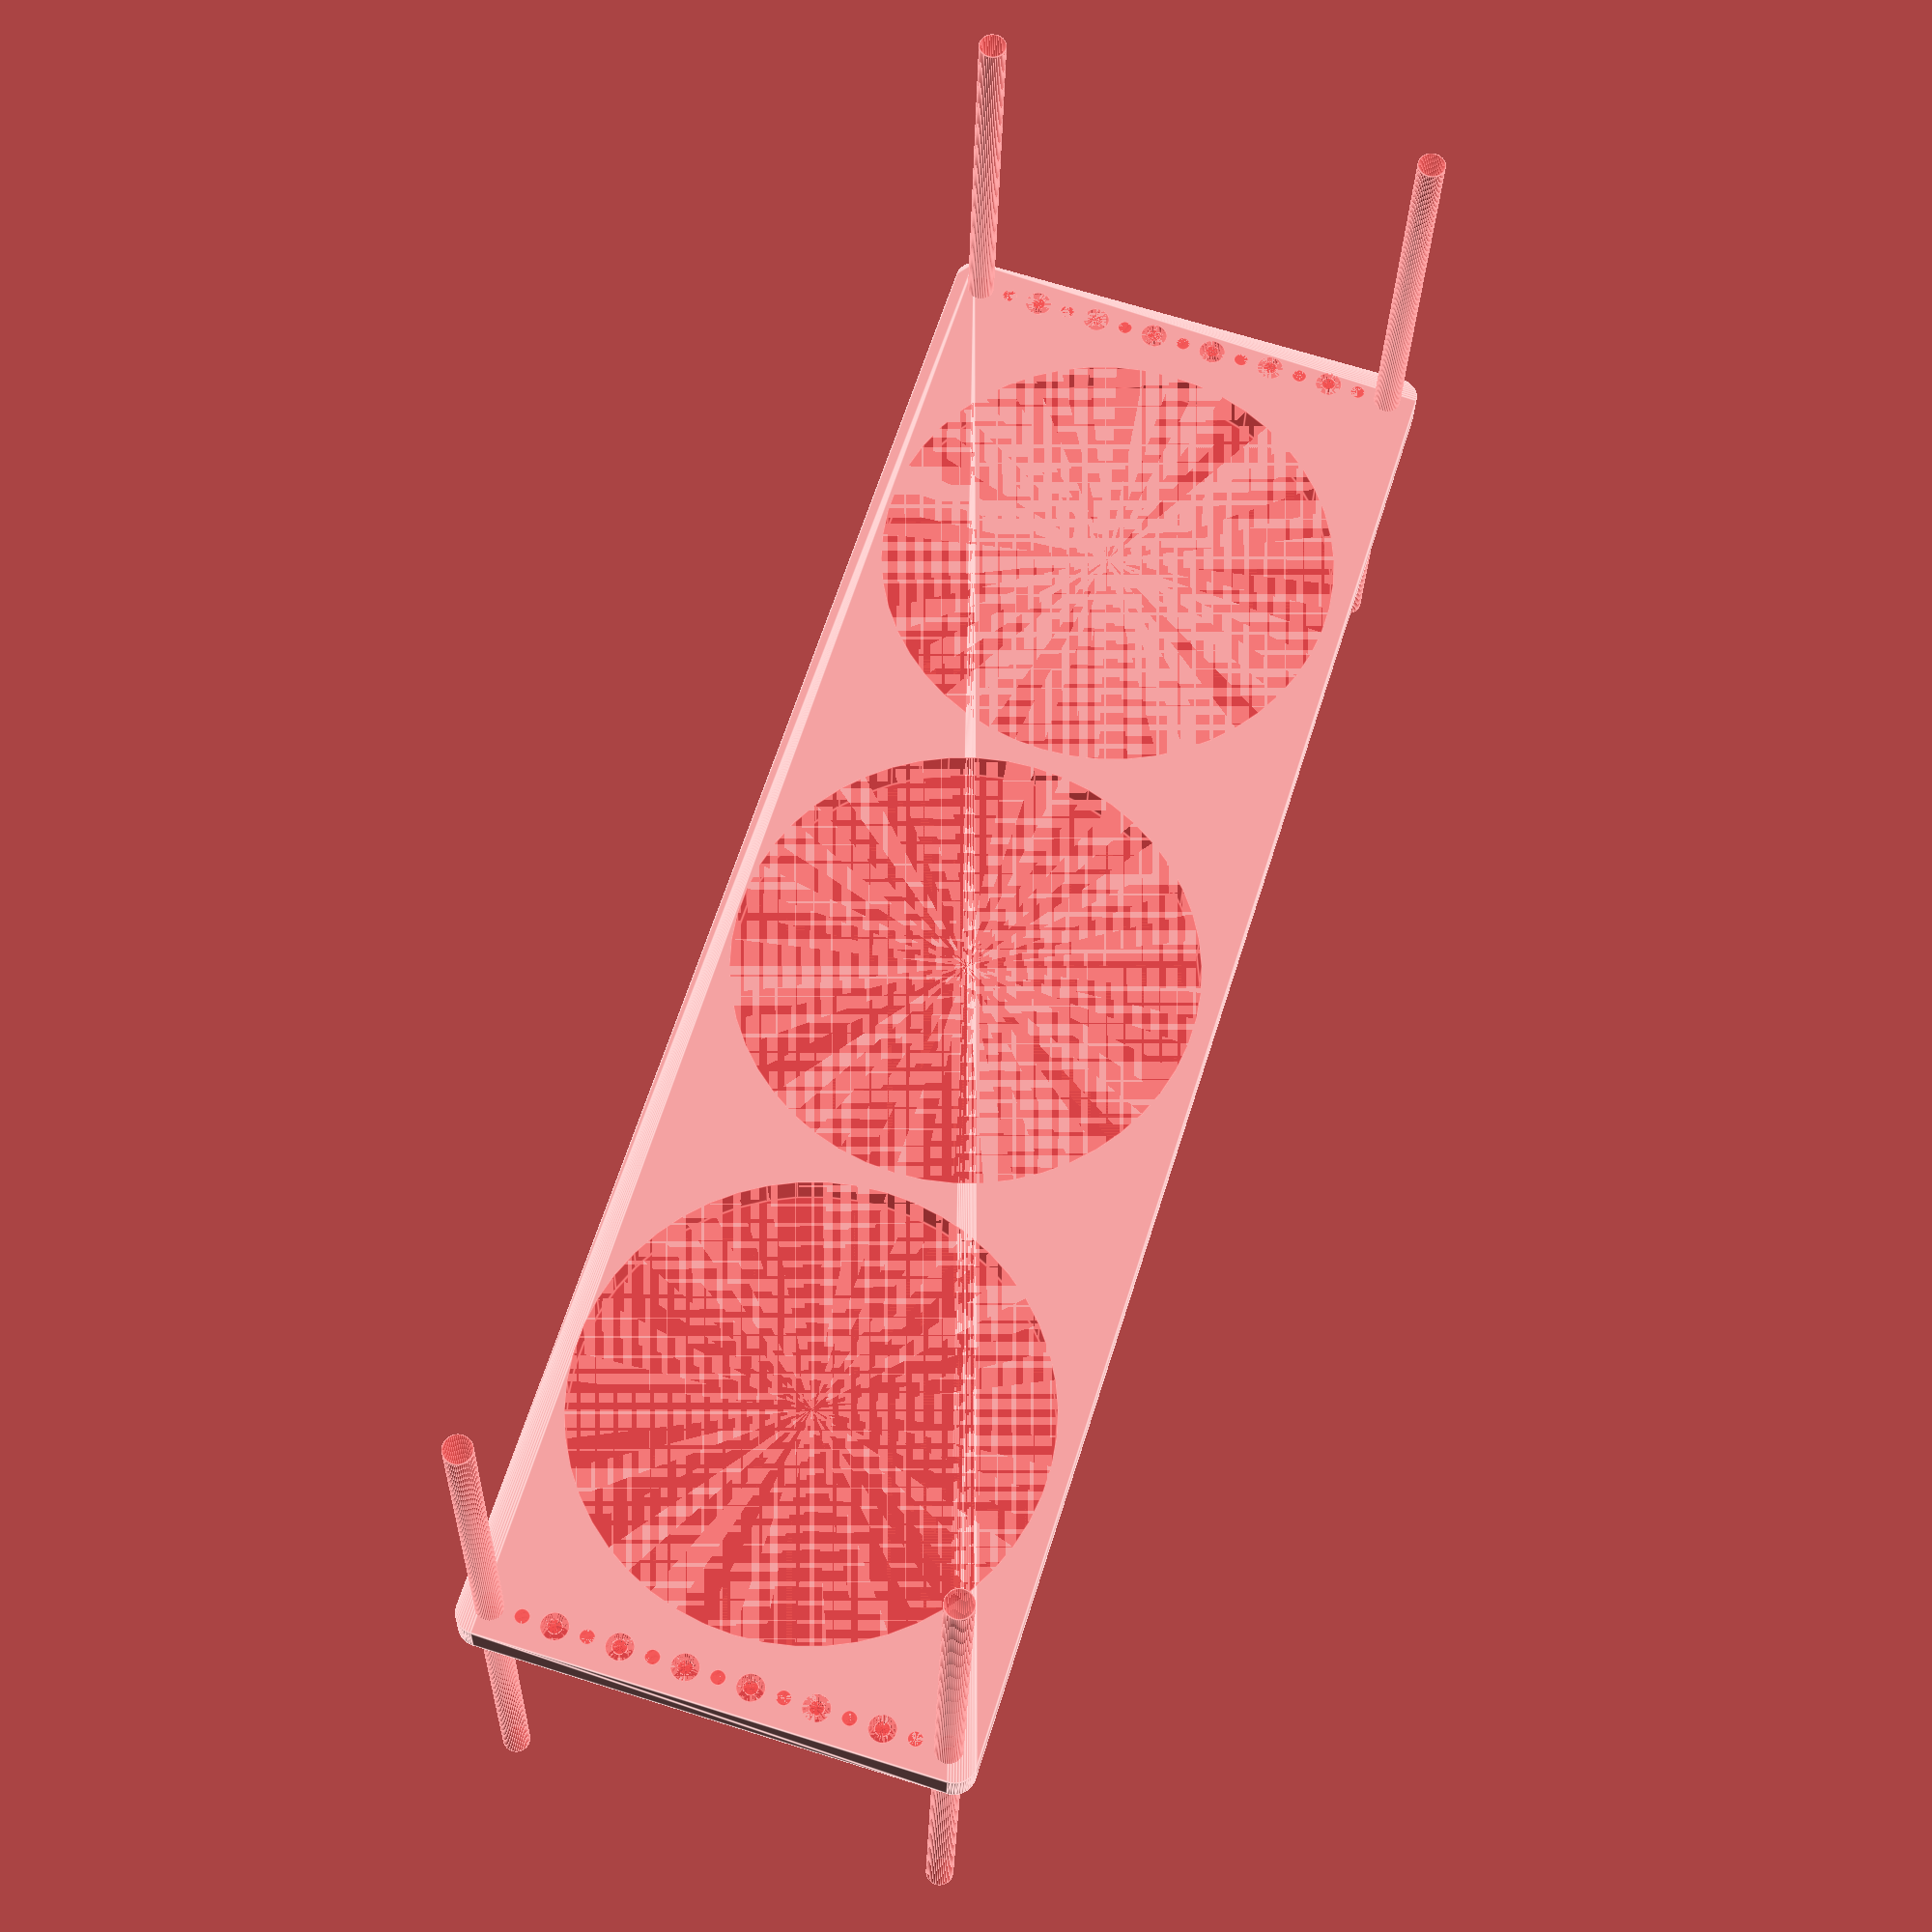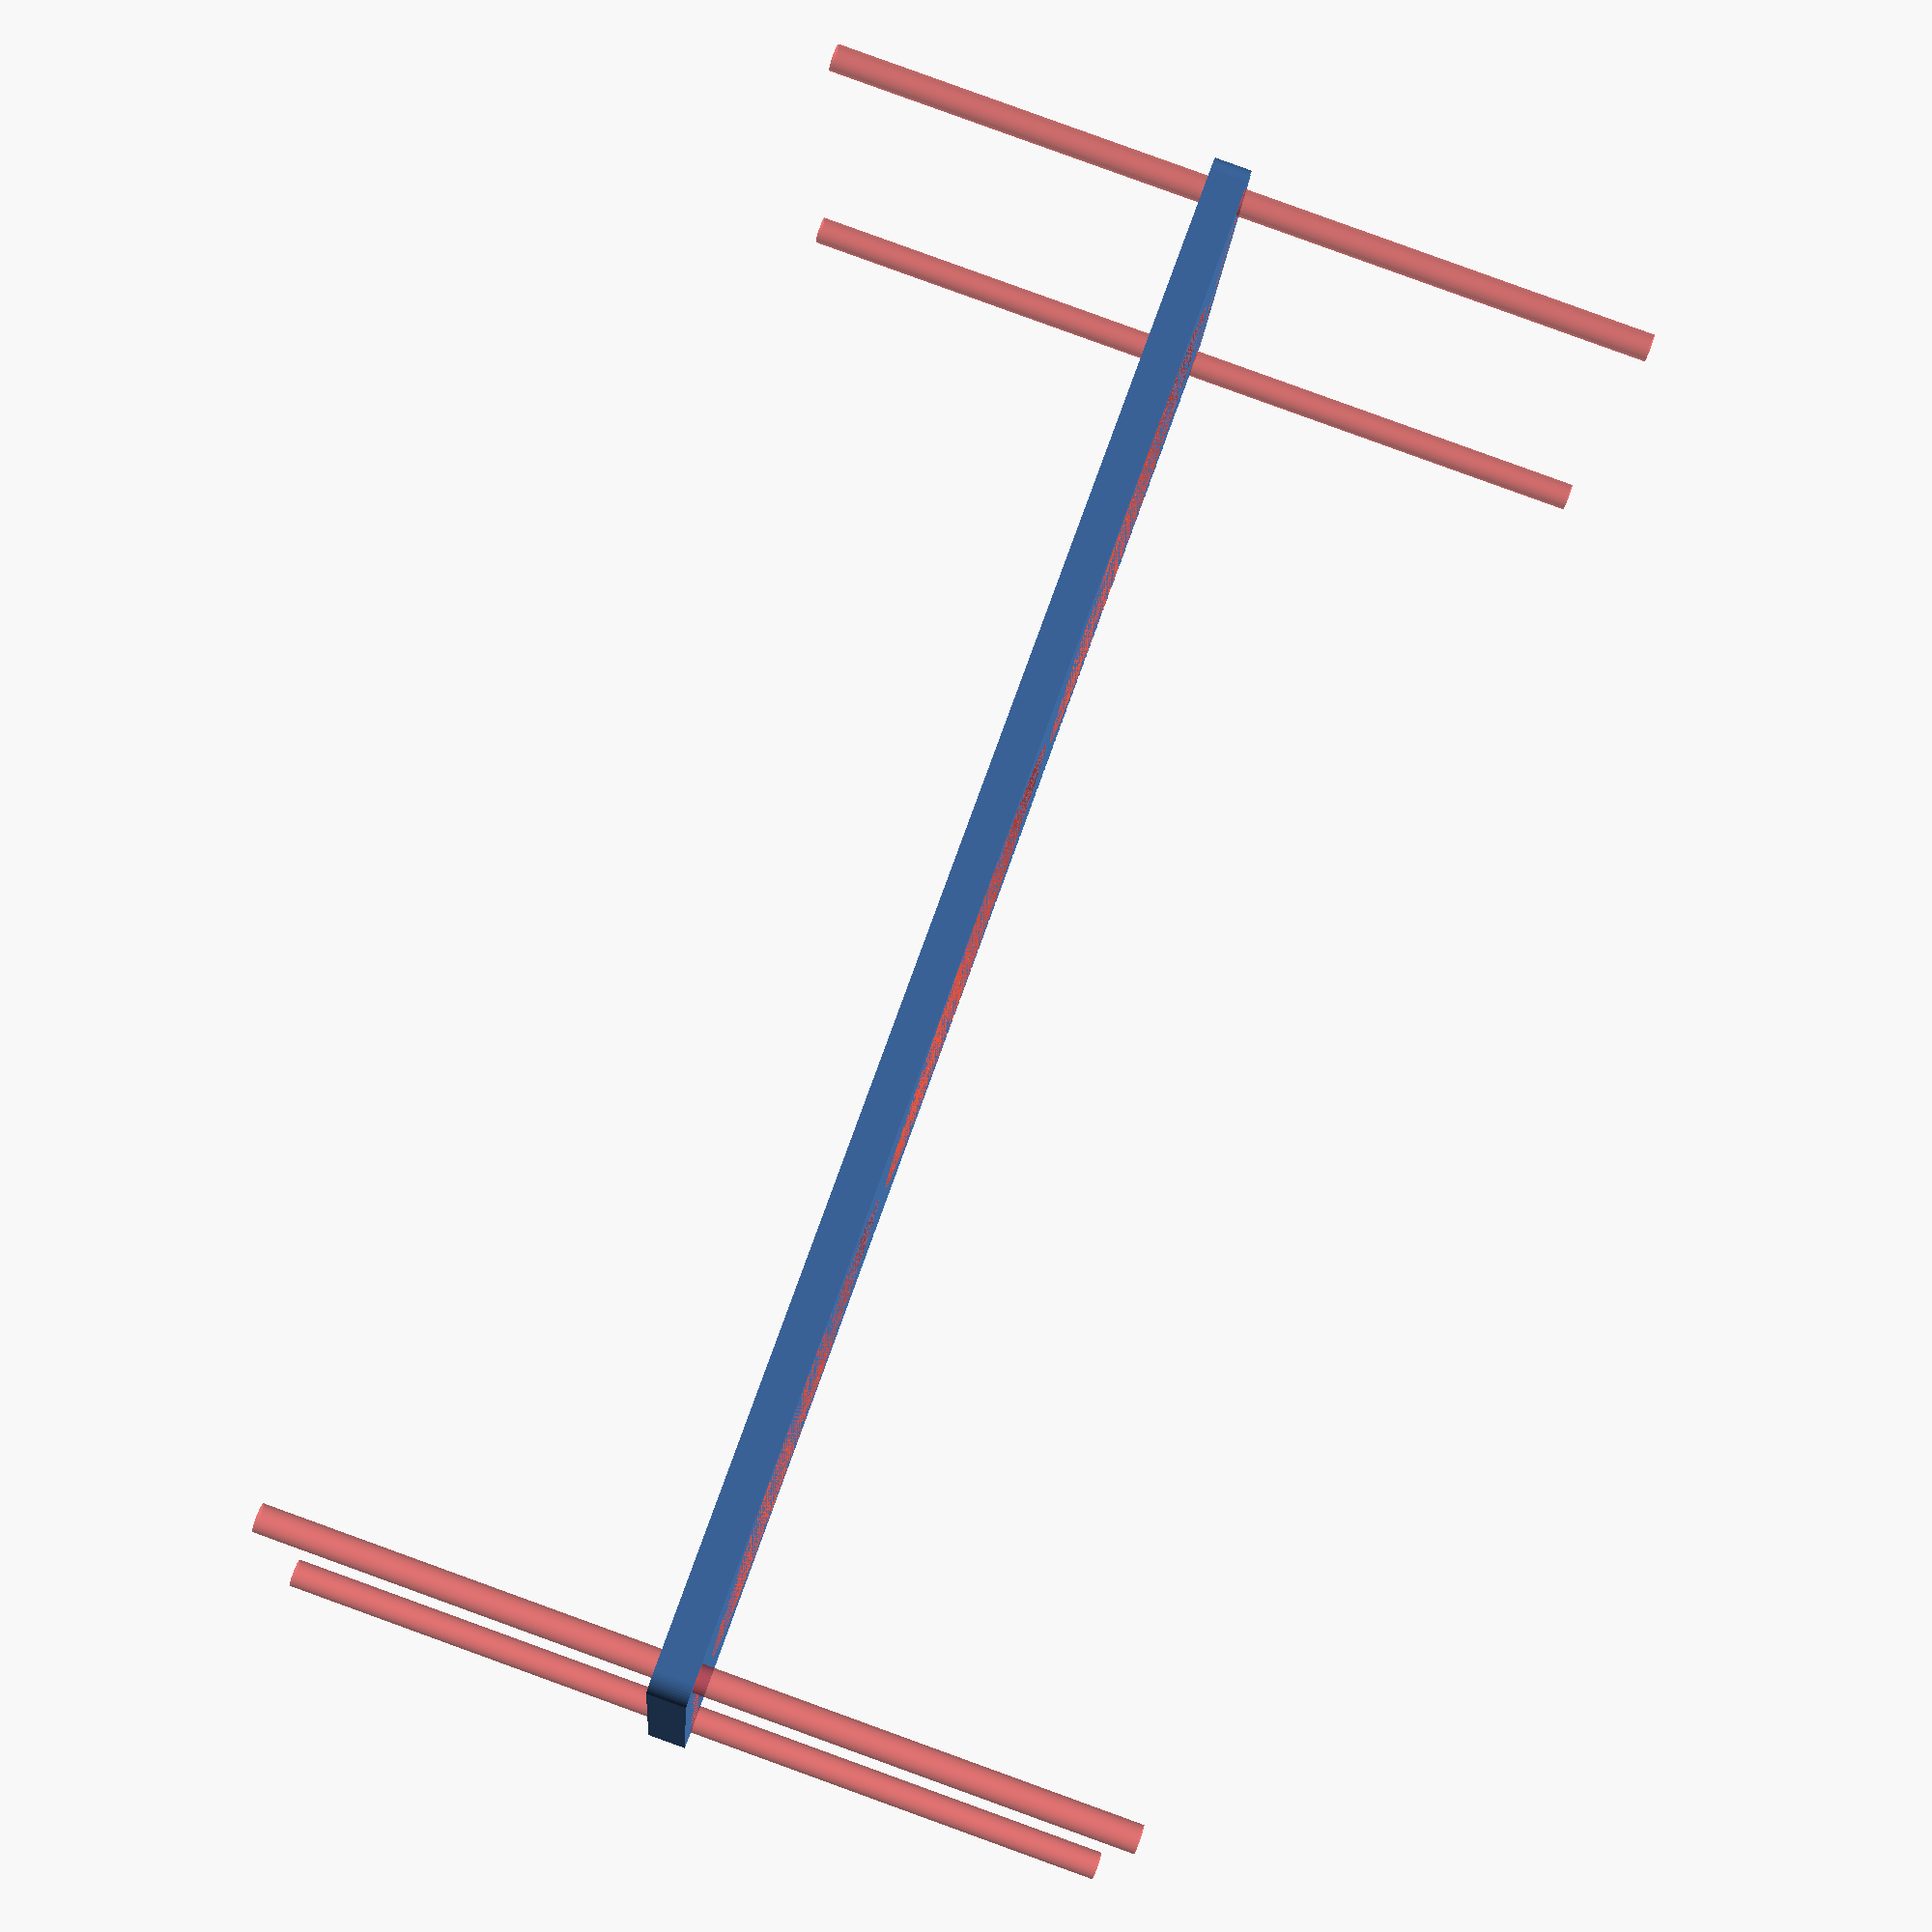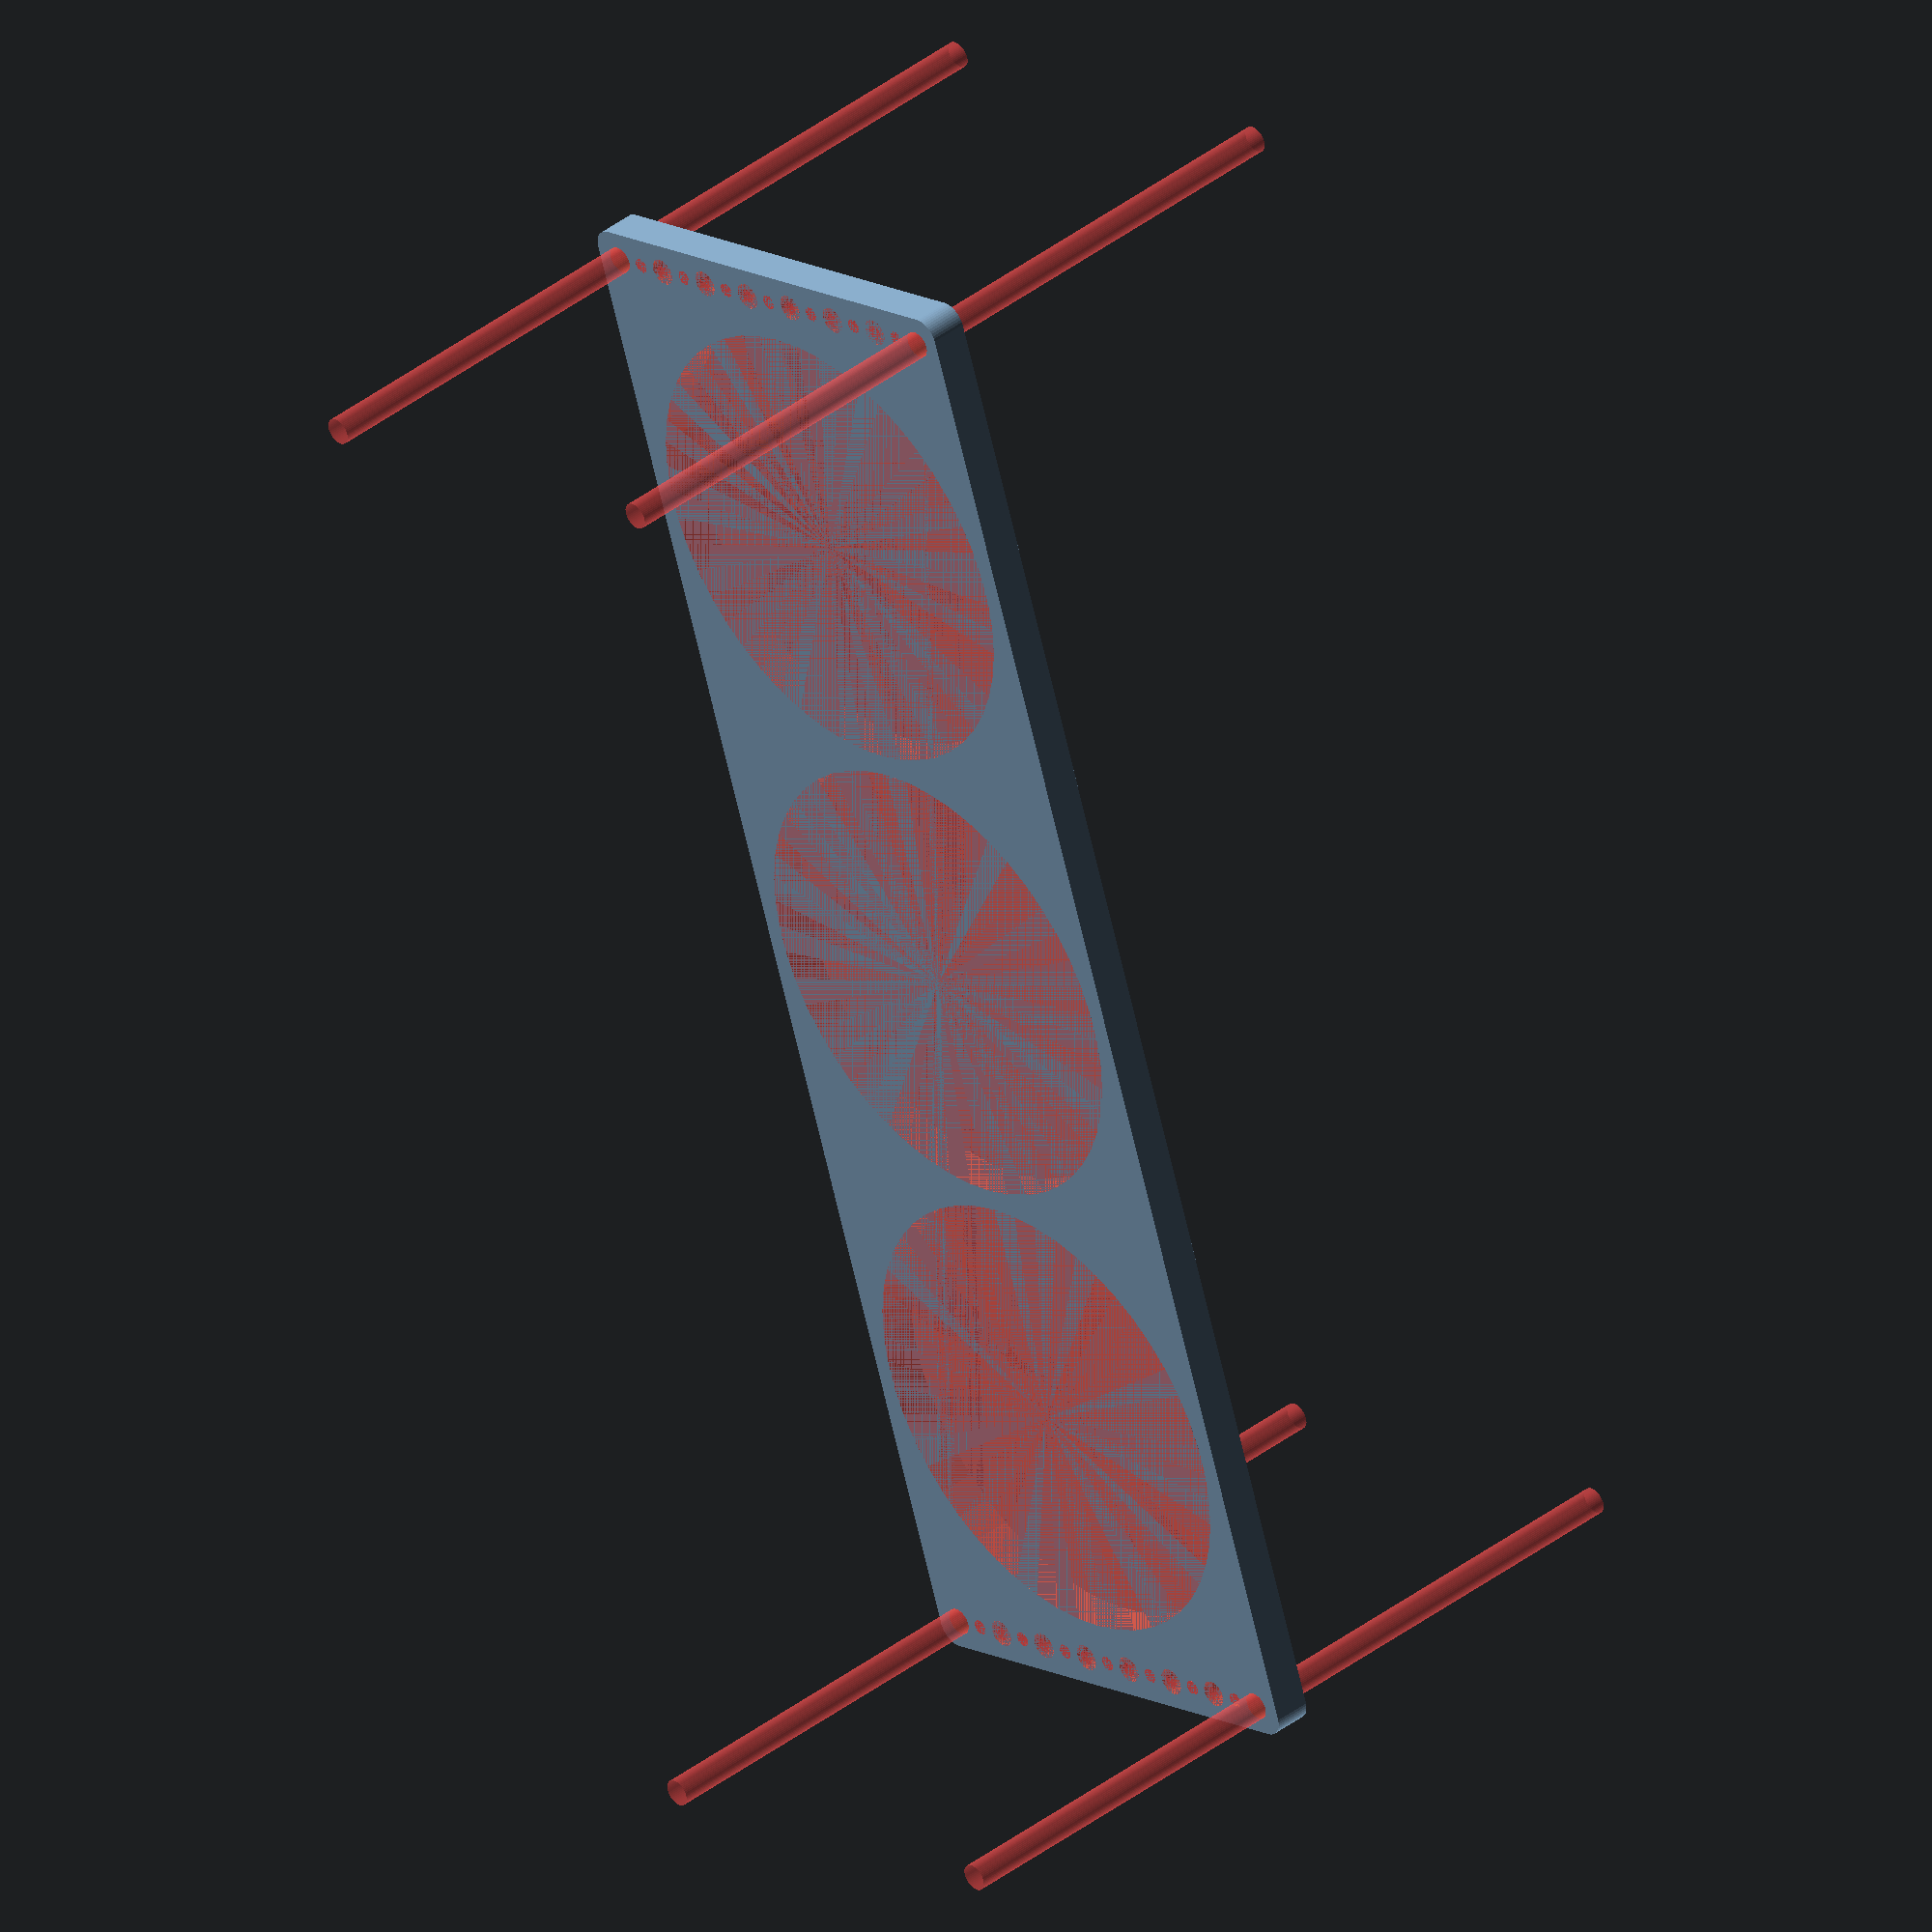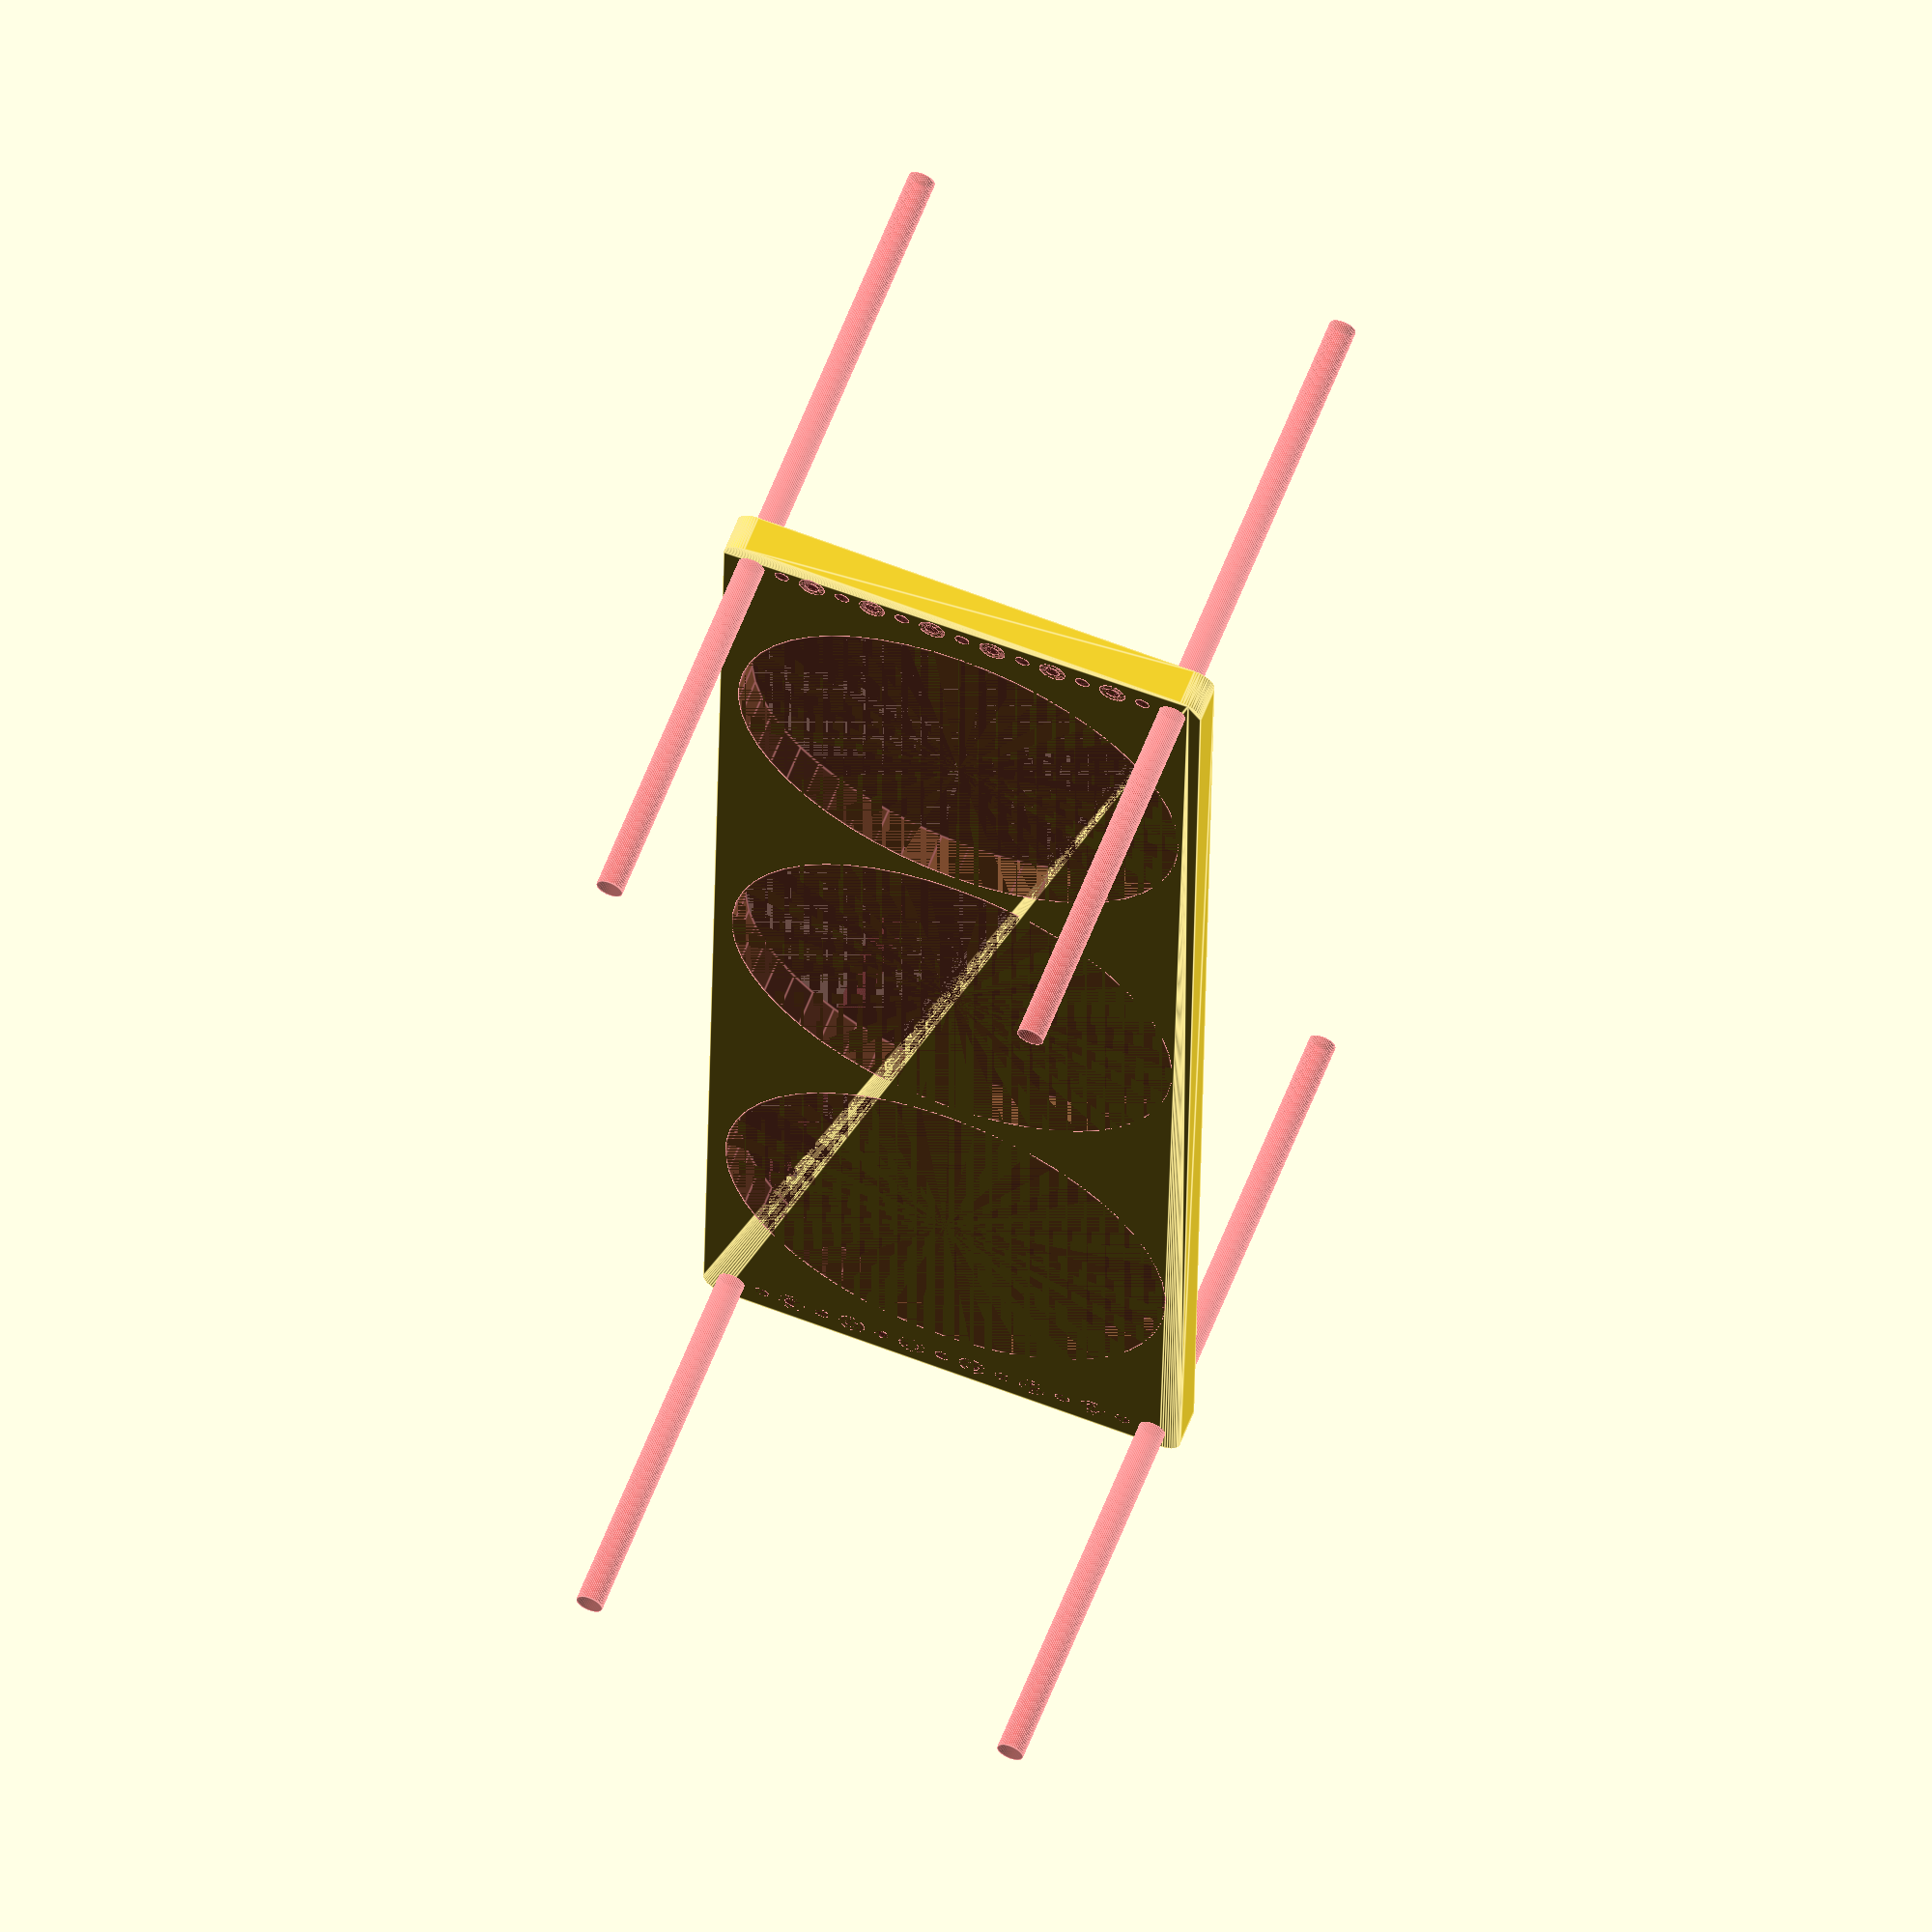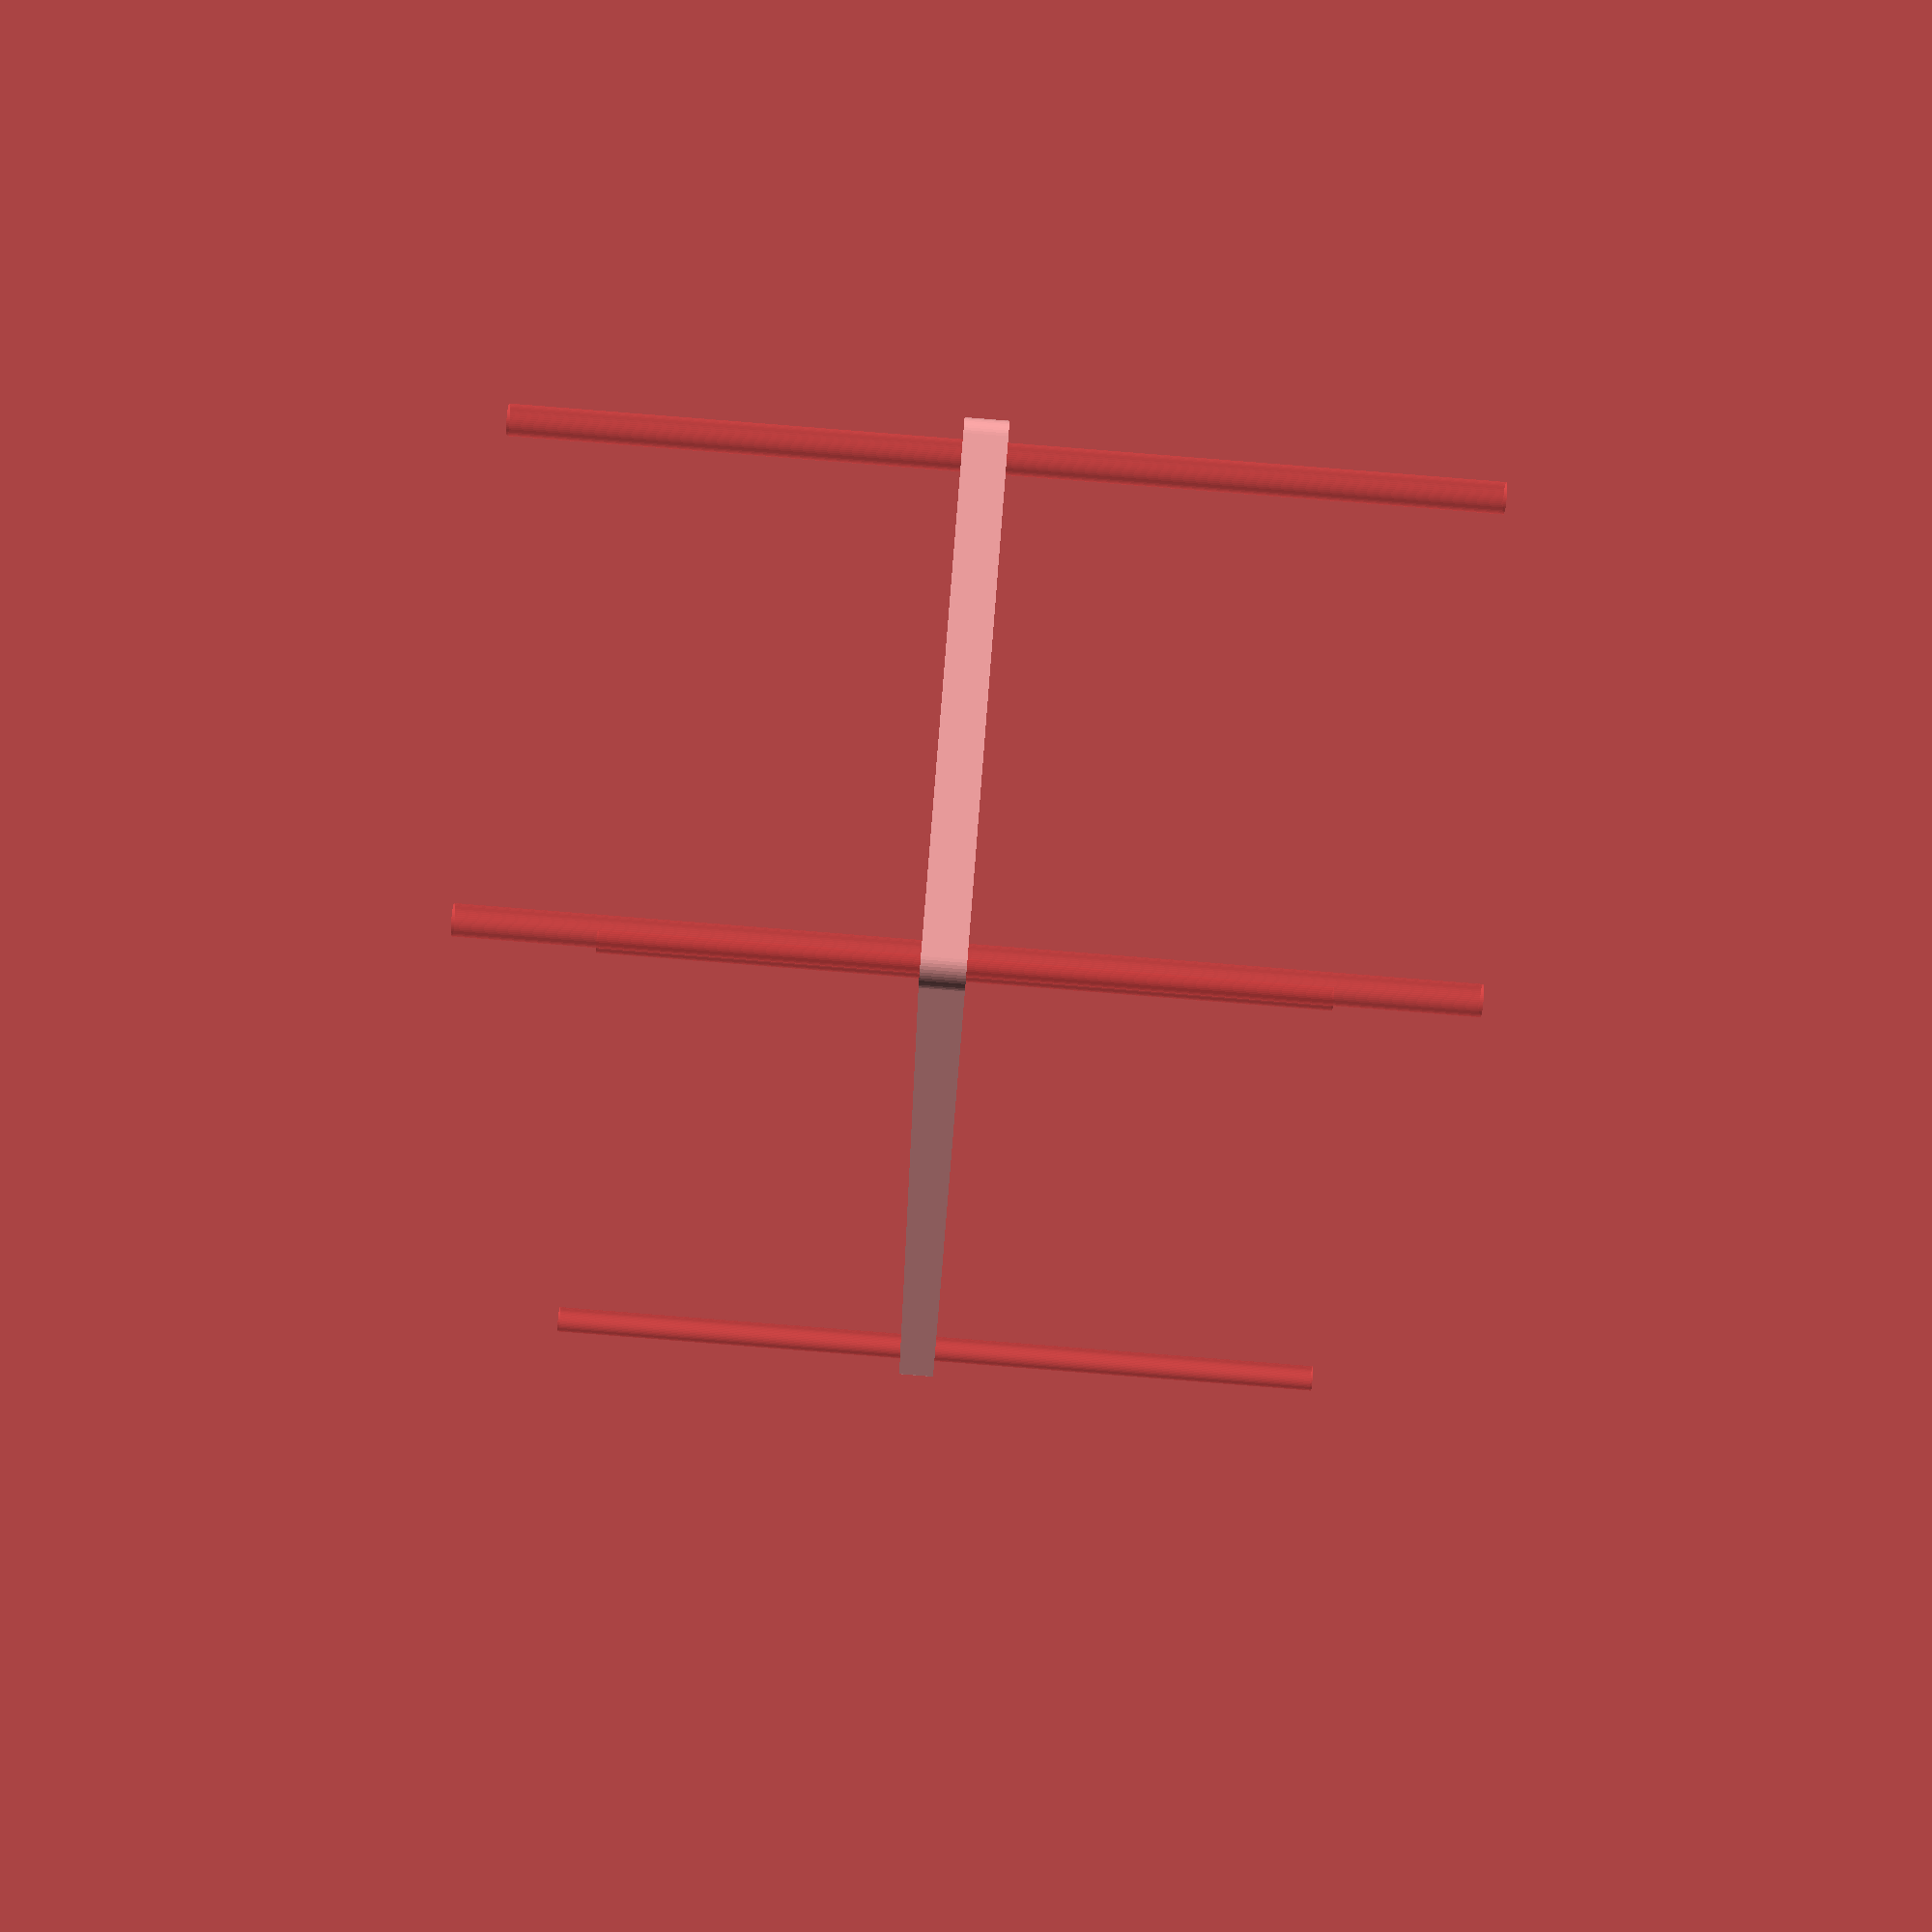
<openscad>
$fn = 50;


difference() {
	union() {
		hull() {
			translate(v = [-182.0000000000, 54.5000000000, 0]) {
				cylinder(h = 9, r = 5);
			}
			translate(v = [182.0000000000, 54.5000000000, 0]) {
				cylinder(h = 9, r = 5);
			}
			translate(v = [-182.0000000000, -54.5000000000, 0]) {
				cylinder(h = 9, r = 5);
			}
			translate(v = [182.0000000000, -54.5000000000, 0]) {
				cylinder(h = 9, r = 5);
			}
		}
	}
	union() {
		#translate(v = [-180.0000000000, -52.5000000000, 0]) {
			cylinder(h = 9, r = 3.2500000000);
		}
		#translate(v = [-180.0000000000, -37.5000000000, 0]) {
			cylinder(h = 9, r = 3.2500000000);
		}
		#translate(v = [-180.0000000000, -22.5000000000, 0]) {
			cylinder(h = 9, r = 3.2500000000);
		}
		#translate(v = [-180.0000000000, -7.5000000000, 0]) {
			cylinder(h = 9, r = 3.2500000000);
		}
		#translate(v = [-180.0000000000, 7.5000000000, 0]) {
			cylinder(h = 9, r = 3.2500000000);
		}
		#translate(v = [-180.0000000000, 22.5000000000, 0]) {
			cylinder(h = 9, r = 3.2500000000);
		}
		#translate(v = [-180.0000000000, 37.5000000000, 0]) {
			cylinder(h = 9, r = 3.2500000000);
		}
		#translate(v = [-180.0000000000, 52.5000000000, 0]) {
			cylinder(h = 9, r = 3.2500000000);
		}
		#translate(v = [180.0000000000, -52.5000000000, 0]) {
			cylinder(h = 9, r = 3.2500000000);
		}
		#translate(v = [180.0000000000, -37.5000000000, 0]) {
			cylinder(h = 9, r = 3.2500000000);
		}
		#translate(v = [180.0000000000, -22.5000000000, 0]) {
			cylinder(h = 9, r = 3.2500000000);
		}
		#translate(v = [180.0000000000, -7.5000000000, 0]) {
			cylinder(h = 9, r = 3.2500000000);
		}
		#translate(v = [180.0000000000, 7.5000000000, 0]) {
			cylinder(h = 9, r = 3.2500000000);
		}
		#translate(v = [180.0000000000, 22.5000000000, 0]) {
			cylinder(h = 9, r = 3.2500000000);
		}
		#translate(v = [180.0000000000, 37.5000000000, 0]) {
			cylinder(h = 9, r = 3.2500000000);
		}
		#translate(v = [180.0000000000, 52.5000000000, 0]) {
			cylinder(h = 9, r = 3.2500000000);
		}
		#translate(v = [-180.0000000000, -52.5000000000, -100.0000000000]) {
			cylinder(h = 200, r = 3.2500000000);
		}
		#translate(v = [-180.0000000000, 52.5000000000, -100.0000000000]) {
			cylinder(h = 200, r = 3.2500000000);
		}
		#translate(v = [180.0000000000, -52.5000000000, -100.0000000000]) {
			cylinder(h = 200, r = 3.2500000000);
		}
		#translate(v = [180.0000000000, 52.5000000000, -100.0000000000]) {
			cylinder(h = 200, r = 3.2500000000);
		}
		#translate(v = [-180.0000000000, -52.5000000000, 0]) {
			cylinder(h = 9, r = 1.8000000000);
		}
		#translate(v = [-180.0000000000, -45.0000000000, 0]) {
			cylinder(h = 9, r = 1.8000000000);
		}
		#translate(v = [-180.0000000000, -37.5000000000, 0]) {
			cylinder(h = 9, r = 1.8000000000);
		}
		#translate(v = [-180.0000000000, -30.0000000000, 0]) {
			cylinder(h = 9, r = 1.8000000000);
		}
		#translate(v = [-180.0000000000, -22.5000000000, 0]) {
			cylinder(h = 9, r = 1.8000000000);
		}
		#translate(v = [-180.0000000000, -15.0000000000, 0]) {
			cylinder(h = 9, r = 1.8000000000);
		}
		#translate(v = [-180.0000000000, -7.5000000000, 0]) {
			cylinder(h = 9, r = 1.8000000000);
		}
		#translate(v = [-180.0000000000, 0.0000000000, 0]) {
			cylinder(h = 9, r = 1.8000000000);
		}
		#translate(v = [-180.0000000000, 7.5000000000, 0]) {
			cylinder(h = 9, r = 1.8000000000);
		}
		#translate(v = [-180.0000000000, 15.0000000000, 0]) {
			cylinder(h = 9, r = 1.8000000000);
		}
		#translate(v = [-180.0000000000, 22.5000000000, 0]) {
			cylinder(h = 9, r = 1.8000000000);
		}
		#translate(v = [-180.0000000000, 30.0000000000, 0]) {
			cylinder(h = 9, r = 1.8000000000);
		}
		#translate(v = [-180.0000000000, 37.5000000000, 0]) {
			cylinder(h = 9, r = 1.8000000000);
		}
		#translate(v = [-180.0000000000, 45.0000000000, 0]) {
			cylinder(h = 9, r = 1.8000000000);
		}
		#translate(v = [-180.0000000000, 52.5000000000, 0]) {
			cylinder(h = 9, r = 1.8000000000);
		}
		#translate(v = [180.0000000000, -52.5000000000, 0]) {
			cylinder(h = 9, r = 1.8000000000);
		}
		#translate(v = [180.0000000000, -45.0000000000, 0]) {
			cylinder(h = 9, r = 1.8000000000);
		}
		#translate(v = [180.0000000000, -37.5000000000, 0]) {
			cylinder(h = 9, r = 1.8000000000);
		}
		#translate(v = [180.0000000000, -30.0000000000, 0]) {
			cylinder(h = 9, r = 1.8000000000);
		}
		#translate(v = [180.0000000000, -22.5000000000, 0]) {
			cylinder(h = 9, r = 1.8000000000);
		}
		#translate(v = [180.0000000000, -15.0000000000, 0]) {
			cylinder(h = 9, r = 1.8000000000);
		}
		#translate(v = [180.0000000000, -7.5000000000, 0]) {
			cylinder(h = 9, r = 1.8000000000);
		}
		#translate(v = [180.0000000000, 0.0000000000, 0]) {
			cylinder(h = 9, r = 1.8000000000);
		}
		#translate(v = [180.0000000000, 7.5000000000, 0]) {
			cylinder(h = 9, r = 1.8000000000);
		}
		#translate(v = [180.0000000000, 15.0000000000, 0]) {
			cylinder(h = 9, r = 1.8000000000);
		}
		#translate(v = [180.0000000000, 22.5000000000, 0]) {
			cylinder(h = 9, r = 1.8000000000);
		}
		#translate(v = [180.0000000000, 30.0000000000, 0]) {
			cylinder(h = 9, r = 1.8000000000);
		}
		#translate(v = [180.0000000000, 37.5000000000, 0]) {
			cylinder(h = 9, r = 1.8000000000);
		}
		#translate(v = [180.0000000000, 45.0000000000, 0]) {
			cylinder(h = 9, r = 1.8000000000);
		}
		#translate(v = [180.0000000000, 52.5000000000, 0]) {
			cylinder(h = 9, r = 1.8000000000);
		}
		#translate(v = [-180.0000000000, -52.5000000000, 0]) {
			cylinder(h = 9, r = 1.8000000000);
		}
		#translate(v = [-180.0000000000, -45.0000000000, 0]) {
			cylinder(h = 9, r = 1.8000000000);
		}
		#translate(v = [-180.0000000000, -37.5000000000, 0]) {
			cylinder(h = 9, r = 1.8000000000);
		}
		#translate(v = [-180.0000000000, -30.0000000000, 0]) {
			cylinder(h = 9, r = 1.8000000000);
		}
		#translate(v = [-180.0000000000, -22.5000000000, 0]) {
			cylinder(h = 9, r = 1.8000000000);
		}
		#translate(v = [-180.0000000000, -15.0000000000, 0]) {
			cylinder(h = 9, r = 1.8000000000);
		}
		#translate(v = [-180.0000000000, -7.5000000000, 0]) {
			cylinder(h = 9, r = 1.8000000000);
		}
		#translate(v = [-180.0000000000, 0.0000000000, 0]) {
			cylinder(h = 9, r = 1.8000000000);
		}
		#translate(v = [-180.0000000000, 7.5000000000, 0]) {
			cylinder(h = 9, r = 1.8000000000);
		}
		#translate(v = [-180.0000000000, 15.0000000000, 0]) {
			cylinder(h = 9, r = 1.8000000000);
		}
		#translate(v = [-180.0000000000, 22.5000000000, 0]) {
			cylinder(h = 9, r = 1.8000000000);
		}
		#translate(v = [-180.0000000000, 30.0000000000, 0]) {
			cylinder(h = 9, r = 1.8000000000);
		}
		#translate(v = [-180.0000000000, 37.5000000000, 0]) {
			cylinder(h = 9, r = 1.8000000000);
		}
		#translate(v = [-180.0000000000, 45.0000000000, 0]) {
			cylinder(h = 9, r = 1.8000000000);
		}
		#translate(v = [-180.0000000000, 52.5000000000, 0]) {
			cylinder(h = 9, r = 1.8000000000);
		}
		#translate(v = [180.0000000000, -52.5000000000, 0]) {
			cylinder(h = 9, r = 1.8000000000);
		}
		#translate(v = [180.0000000000, -45.0000000000, 0]) {
			cylinder(h = 9, r = 1.8000000000);
		}
		#translate(v = [180.0000000000, -37.5000000000, 0]) {
			cylinder(h = 9, r = 1.8000000000);
		}
		#translate(v = [180.0000000000, -30.0000000000, 0]) {
			cylinder(h = 9, r = 1.8000000000);
		}
		#translate(v = [180.0000000000, -22.5000000000, 0]) {
			cylinder(h = 9, r = 1.8000000000);
		}
		#translate(v = [180.0000000000, -15.0000000000, 0]) {
			cylinder(h = 9, r = 1.8000000000);
		}
		#translate(v = [180.0000000000, -7.5000000000, 0]) {
			cylinder(h = 9, r = 1.8000000000);
		}
		#translate(v = [180.0000000000, 0.0000000000, 0]) {
			cylinder(h = 9, r = 1.8000000000);
		}
		#translate(v = [180.0000000000, 7.5000000000, 0]) {
			cylinder(h = 9, r = 1.8000000000);
		}
		#translate(v = [180.0000000000, 15.0000000000, 0]) {
			cylinder(h = 9, r = 1.8000000000);
		}
		#translate(v = [180.0000000000, 22.5000000000, 0]) {
			cylinder(h = 9, r = 1.8000000000);
		}
		#translate(v = [180.0000000000, 30.0000000000, 0]) {
			cylinder(h = 9, r = 1.8000000000);
		}
		#translate(v = [180.0000000000, 37.5000000000, 0]) {
			cylinder(h = 9, r = 1.8000000000);
		}
		#translate(v = [180.0000000000, 45.0000000000, 0]) {
			cylinder(h = 9, r = 1.8000000000);
		}
		#translate(v = [180.0000000000, 52.5000000000, 0]) {
			cylinder(h = 9, r = 1.8000000000);
		}
		#translate(v = [-180.0000000000, -52.5000000000, 0]) {
			cylinder(h = 9, r = 1.8000000000);
		}
		#translate(v = [-180.0000000000, -45.0000000000, 0]) {
			cylinder(h = 9, r = 1.8000000000);
		}
		#translate(v = [-180.0000000000, -37.5000000000, 0]) {
			cylinder(h = 9, r = 1.8000000000);
		}
		#translate(v = [-180.0000000000, -30.0000000000, 0]) {
			cylinder(h = 9, r = 1.8000000000);
		}
		#translate(v = [-180.0000000000, -22.5000000000, 0]) {
			cylinder(h = 9, r = 1.8000000000);
		}
		#translate(v = [-180.0000000000, -15.0000000000, 0]) {
			cylinder(h = 9, r = 1.8000000000);
		}
		#translate(v = [-180.0000000000, -7.5000000000, 0]) {
			cylinder(h = 9, r = 1.8000000000);
		}
		#translate(v = [-180.0000000000, 0.0000000000, 0]) {
			cylinder(h = 9, r = 1.8000000000);
		}
		#translate(v = [-180.0000000000, 7.5000000000, 0]) {
			cylinder(h = 9, r = 1.8000000000);
		}
		#translate(v = [-180.0000000000, 15.0000000000, 0]) {
			cylinder(h = 9, r = 1.8000000000);
		}
		#translate(v = [-180.0000000000, 22.5000000000, 0]) {
			cylinder(h = 9, r = 1.8000000000);
		}
		#translate(v = [-180.0000000000, 30.0000000000, 0]) {
			cylinder(h = 9, r = 1.8000000000);
		}
		#translate(v = [-180.0000000000, 37.5000000000, 0]) {
			cylinder(h = 9, r = 1.8000000000);
		}
		#translate(v = [-180.0000000000, 45.0000000000, 0]) {
			cylinder(h = 9, r = 1.8000000000);
		}
		#translate(v = [-180.0000000000, 52.5000000000, 0]) {
			cylinder(h = 9, r = 1.8000000000);
		}
		#translate(v = [180.0000000000, -52.5000000000, 0]) {
			cylinder(h = 9, r = 1.8000000000);
		}
		#translate(v = [180.0000000000, -45.0000000000, 0]) {
			cylinder(h = 9, r = 1.8000000000);
		}
		#translate(v = [180.0000000000, -37.5000000000, 0]) {
			cylinder(h = 9, r = 1.8000000000);
		}
		#translate(v = [180.0000000000, -30.0000000000, 0]) {
			cylinder(h = 9, r = 1.8000000000);
		}
		#translate(v = [180.0000000000, -22.5000000000, 0]) {
			cylinder(h = 9, r = 1.8000000000);
		}
		#translate(v = [180.0000000000, -15.0000000000, 0]) {
			cylinder(h = 9, r = 1.8000000000);
		}
		#translate(v = [180.0000000000, -7.5000000000, 0]) {
			cylinder(h = 9, r = 1.8000000000);
		}
		#translate(v = [180.0000000000, 0.0000000000, 0]) {
			cylinder(h = 9, r = 1.8000000000);
		}
		#translate(v = [180.0000000000, 7.5000000000, 0]) {
			cylinder(h = 9, r = 1.8000000000);
		}
		#translate(v = [180.0000000000, 15.0000000000, 0]) {
			cylinder(h = 9, r = 1.8000000000);
		}
		#translate(v = [180.0000000000, 22.5000000000, 0]) {
			cylinder(h = 9, r = 1.8000000000);
		}
		#translate(v = [180.0000000000, 30.0000000000, 0]) {
			cylinder(h = 9, r = 1.8000000000);
		}
		#translate(v = [180.0000000000, 37.5000000000, 0]) {
			cylinder(h = 9, r = 1.8000000000);
		}
		#translate(v = [180.0000000000, 45.0000000000, 0]) {
			cylinder(h = 9, r = 1.8000000000);
		}
		#translate(v = [180.0000000000, 52.5000000000, 0]) {
			cylinder(h = 9, r = 1.8000000000);
		}
		#translate(v = [-115.0000000000, 0, 0]) {
			cylinder(h = 9, r = 55.0000000000);
		}
		#cylinder(h = 9, r = 55.0000000000);
		#translate(v = [115.0000000000, 0, 0]) {
			cylinder(h = 9, r = 55.0000000000);
		}
	}
}
</openscad>
<views>
elev=25.6 azim=252.6 roll=178.6 proj=p view=edges
elev=94.1 azim=170.0 roll=70.1 proj=p view=solid
elev=140.8 azim=71.6 roll=133.9 proj=o view=wireframe
elev=117.8 azim=90.8 roll=158.7 proj=o view=edges
elev=269.3 azim=252.7 roll=94.5 proj=p view=wireframe
</views>
